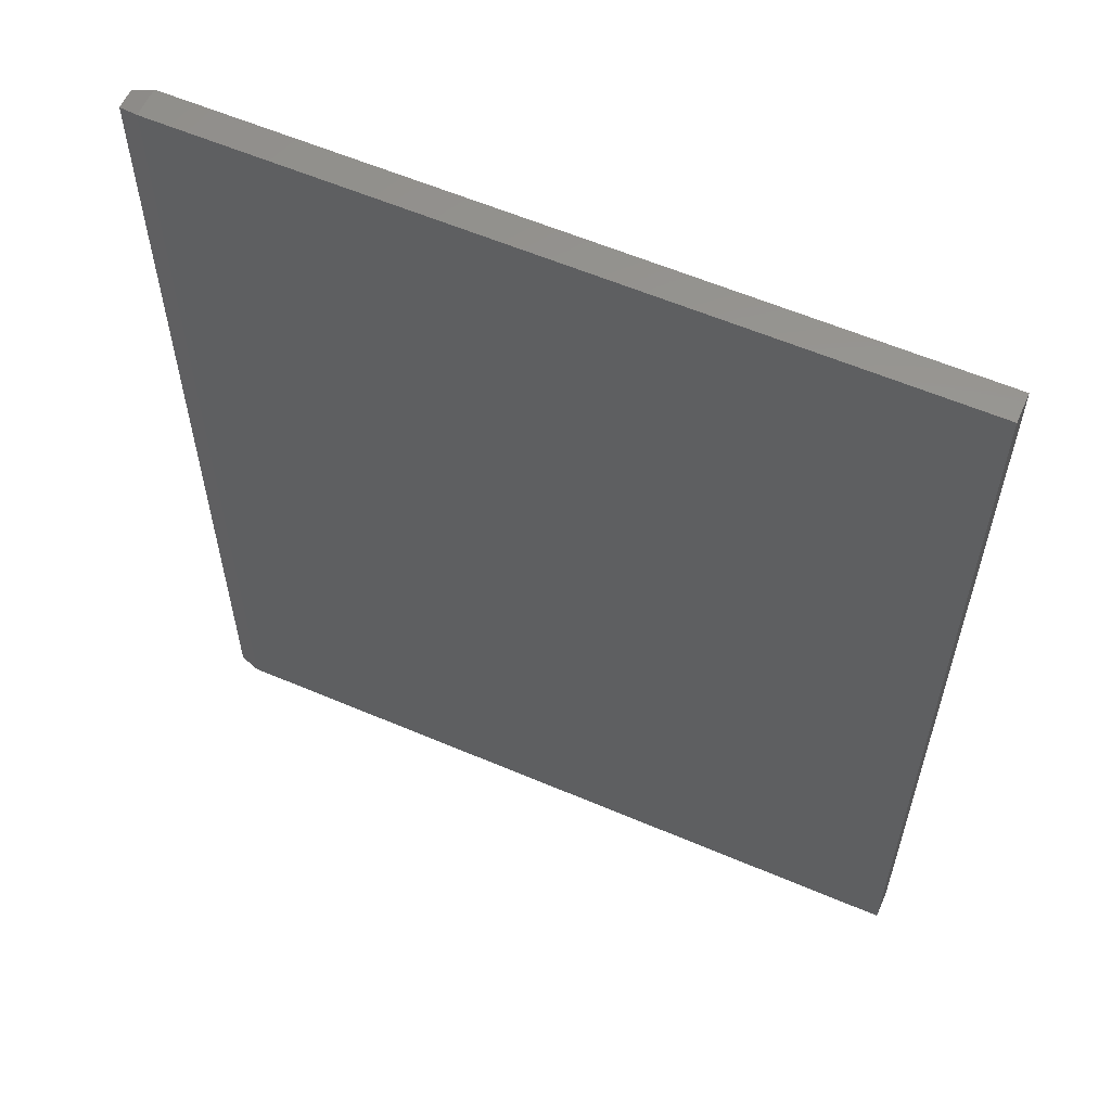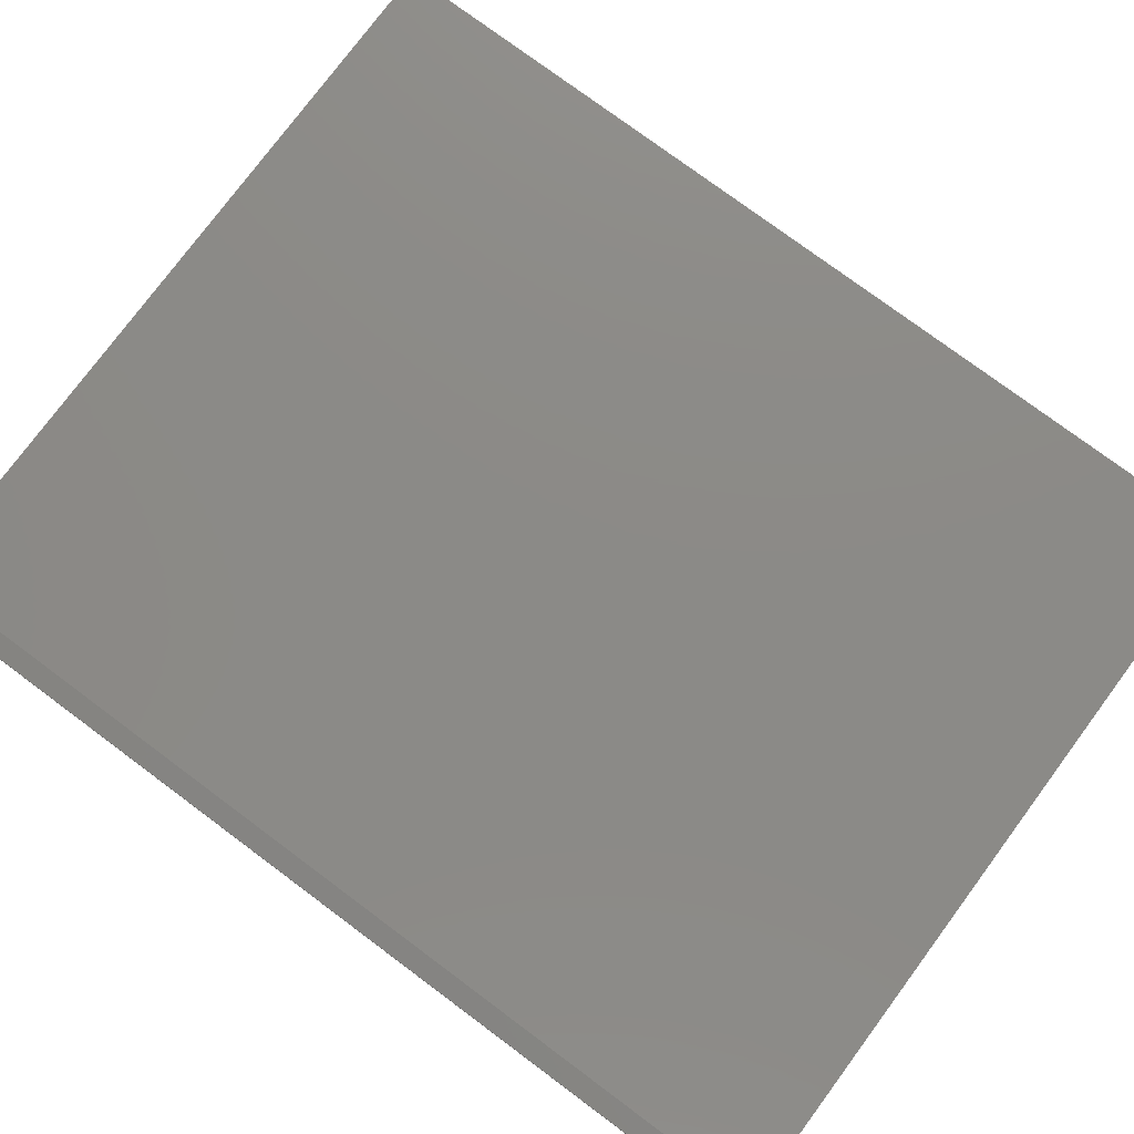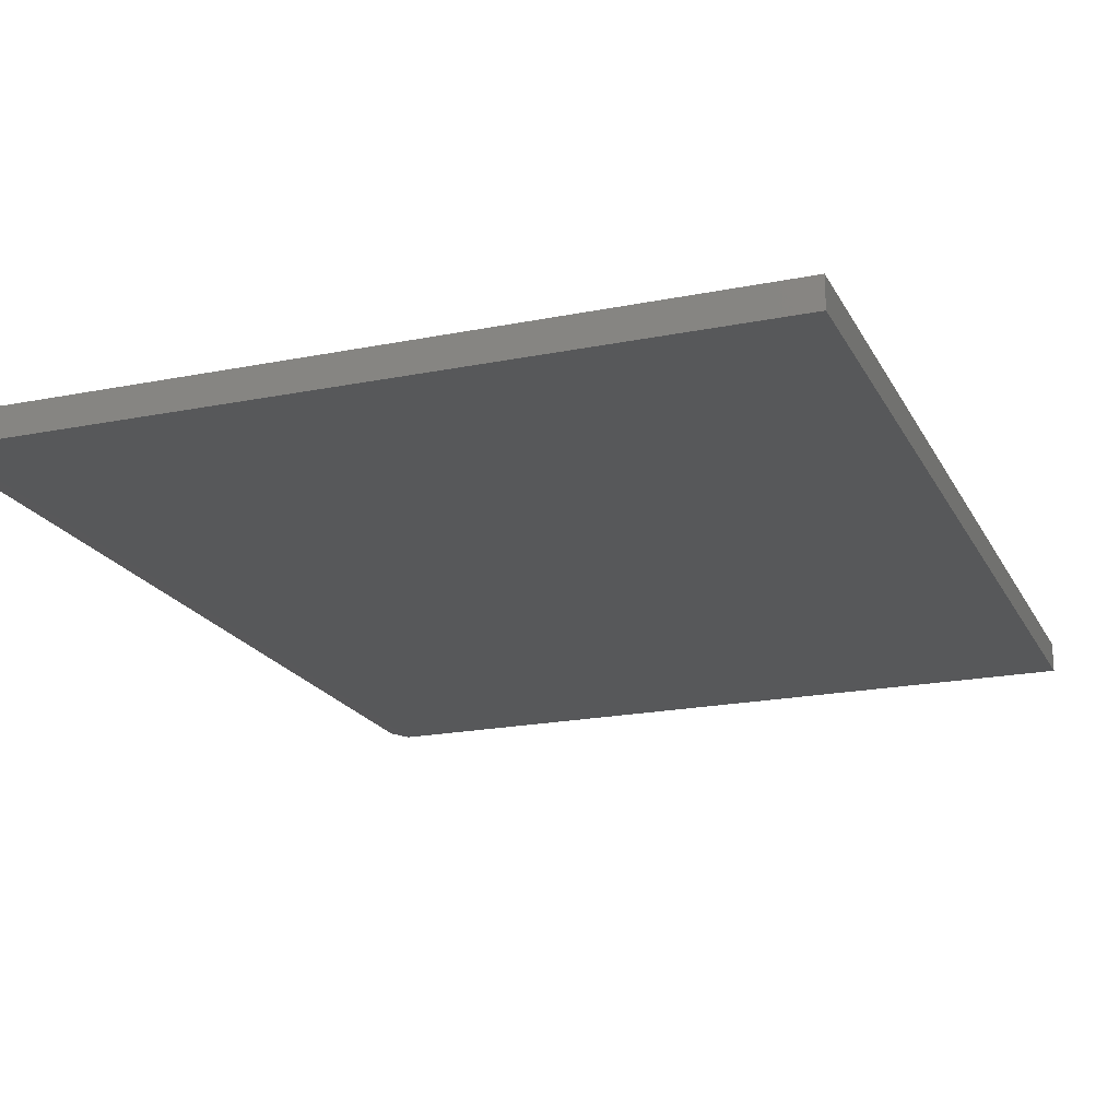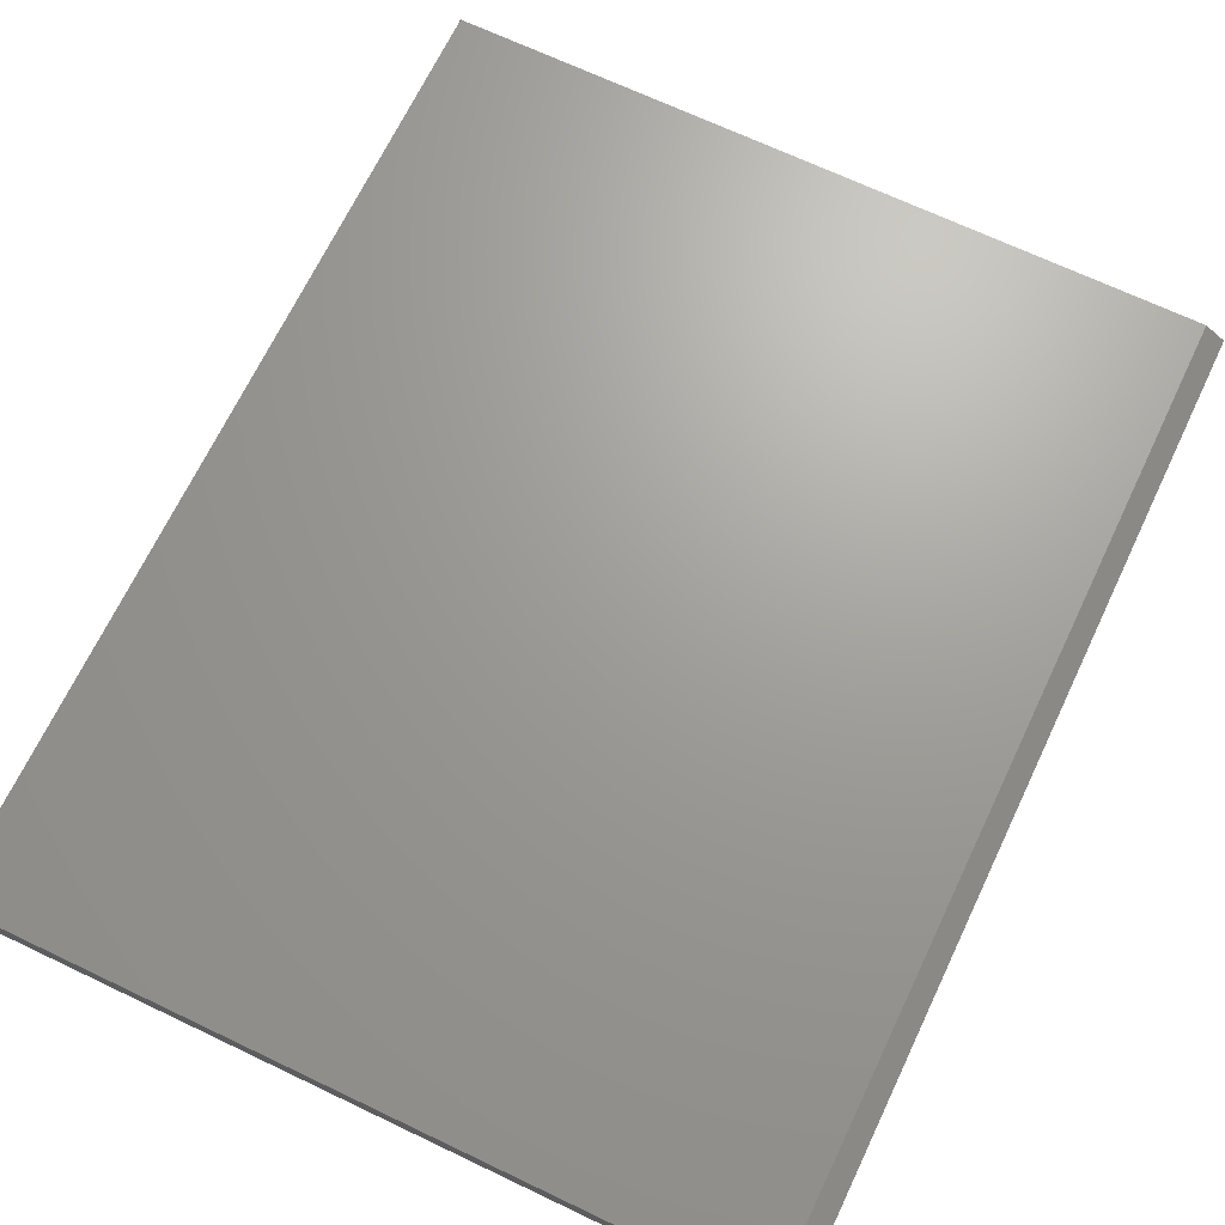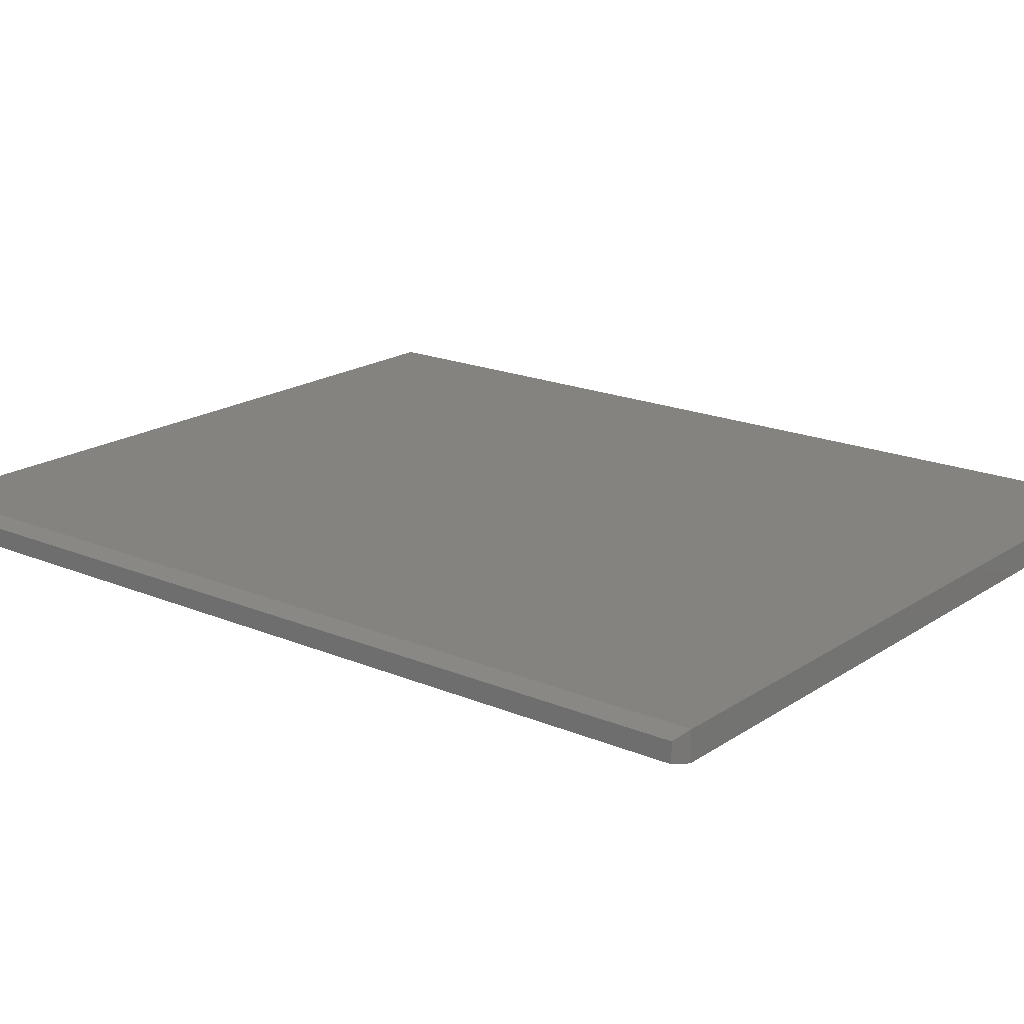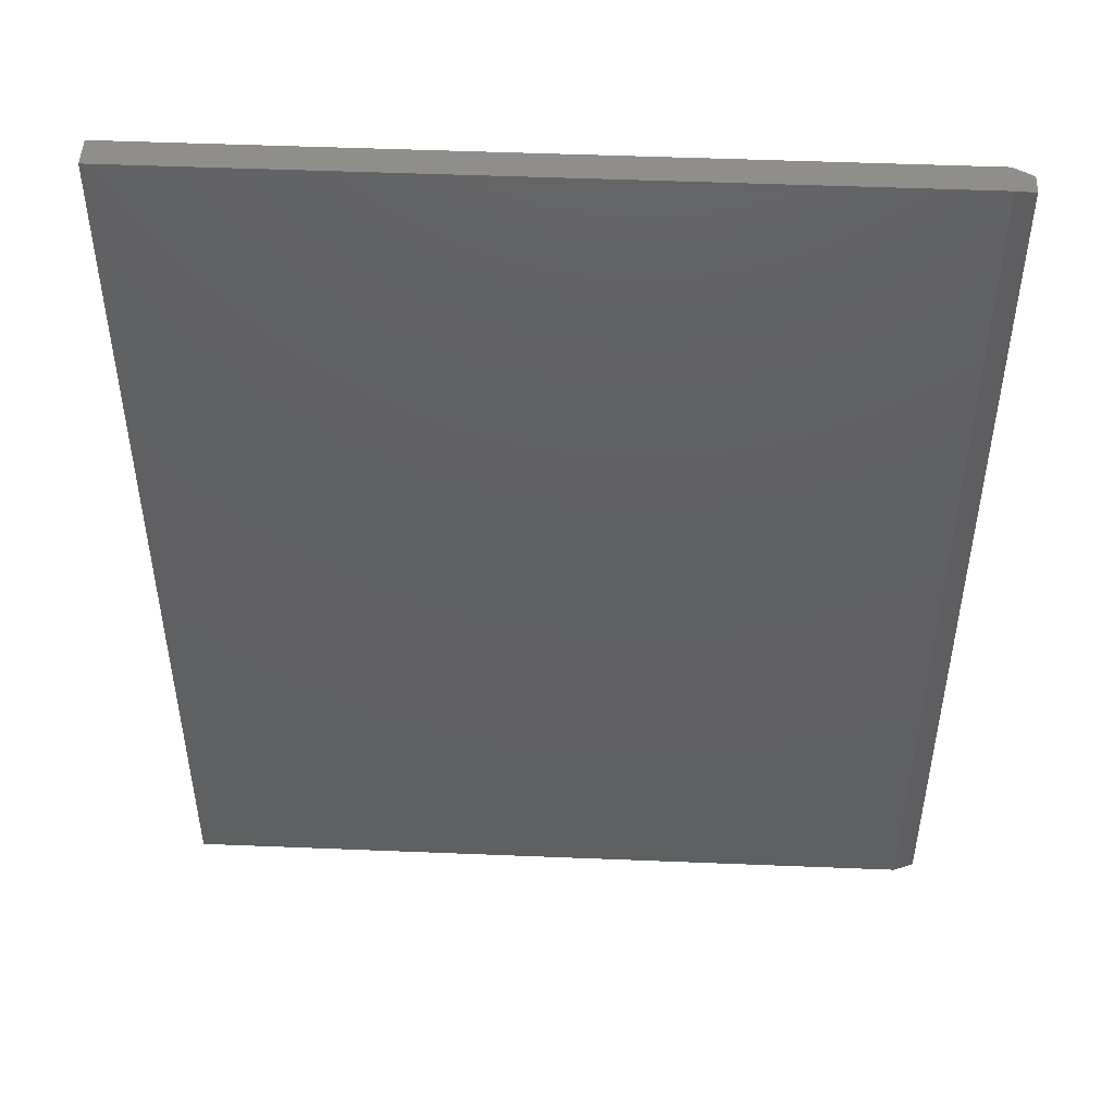
<metadata>
{"format":"stl","ext":"stl","renderer":"f3d","projection":"perspective","resolution":1024,"background":"white","views":[{"elev":59.1,"azim":23.7,"up":"+Z"},{"elev":77.6,"azim":-53.4,"up":"+Y"},{"elev":-19.7,"azim":20.5,"up":"+Y"},{"elev":68.6,"azim":-154.5,"up":"+Y"},{"elev":18.7,"azim":-51.3,"up":"+Y"},{"elev":48.5,"azim":-177.4,"up":"+Z"}]}
</metadata>
<code>
# stl→obj: 12 verts, 20 faces
v -0.5781 -0.04688 -0.75
v 0.6064 -0.04688 -0.75
v -0.5781 -0.04688 0.75
v 0.6064 -0.04688 0.75
v -0.5781 3.469e-18 -0.75
v -0.5781 1.735e-16 0.75
v 0.6064 1.35e-16 -0.75
v 0.6064 3.015e-16 0.75
v -0.6094 -0.03906 0.7422
v -0.6094 -0.007812 0.7422
v -0.6094 -0.03906 -0.7422
v -0.6094 -0.007812 -0.7422
f 1 2 3
f 3 2 4
f 5 6 7
f 7 6 8
f 9 10 11
f 11 10 12
f 4 8 3
f 3 8 6
f 1 5 2
f 2 5 7
f 3 6 9
f 9 6 10
f 5 12 6
f 6 12 10
f 5 1 12
f 12 1 11
f 1 3 11
f 11 3 9
f 2 7 4
f 4 7 8

</code>
